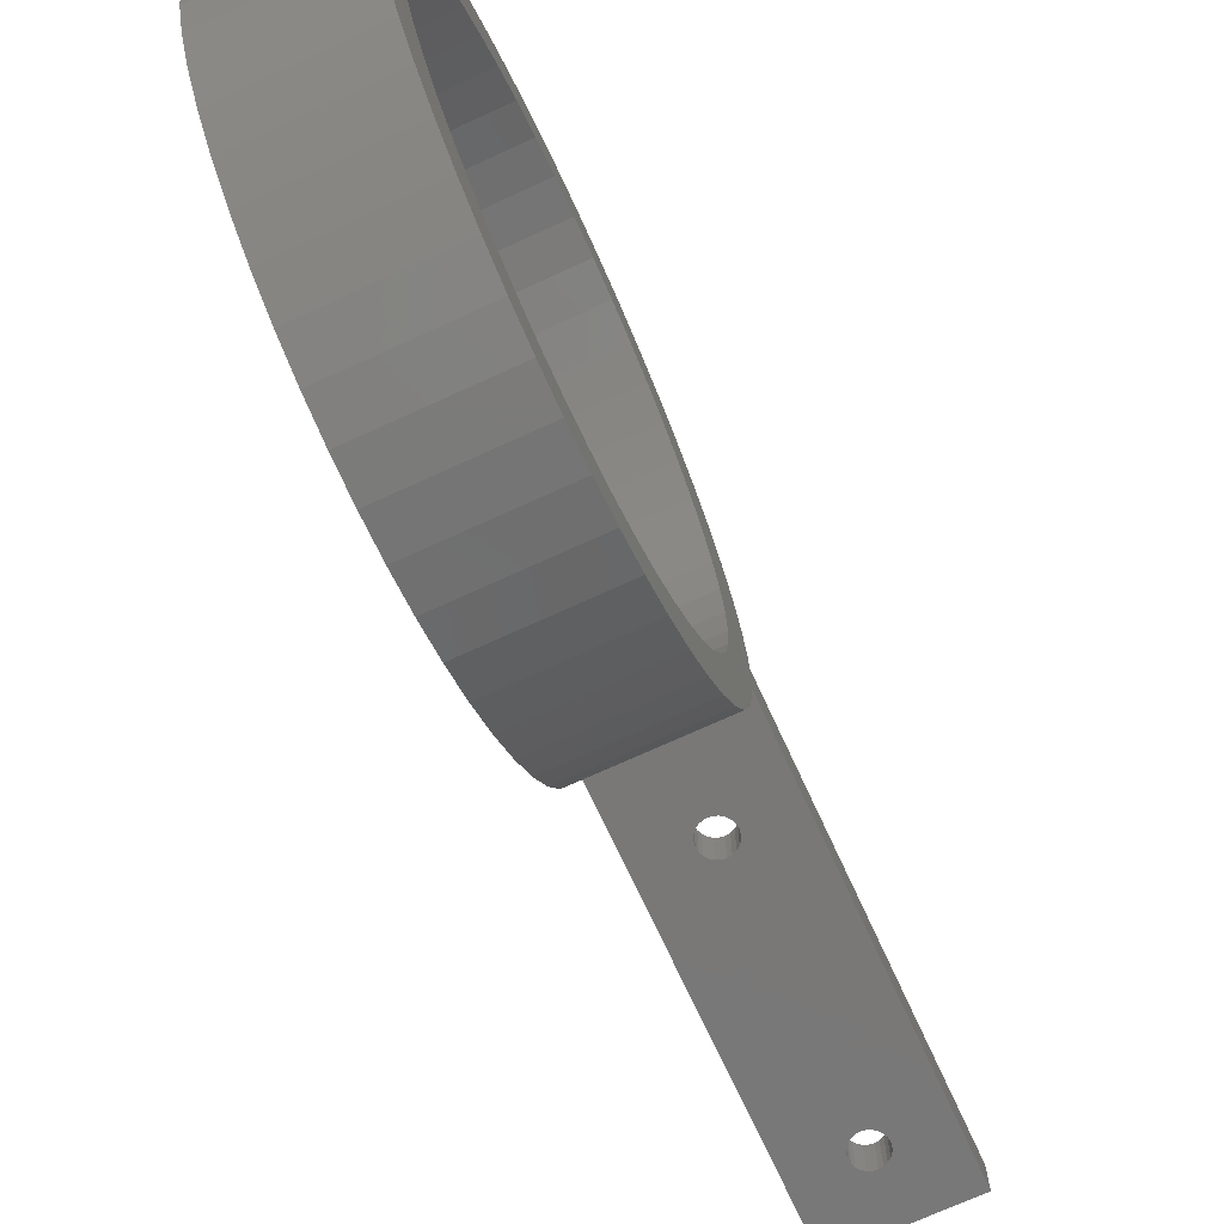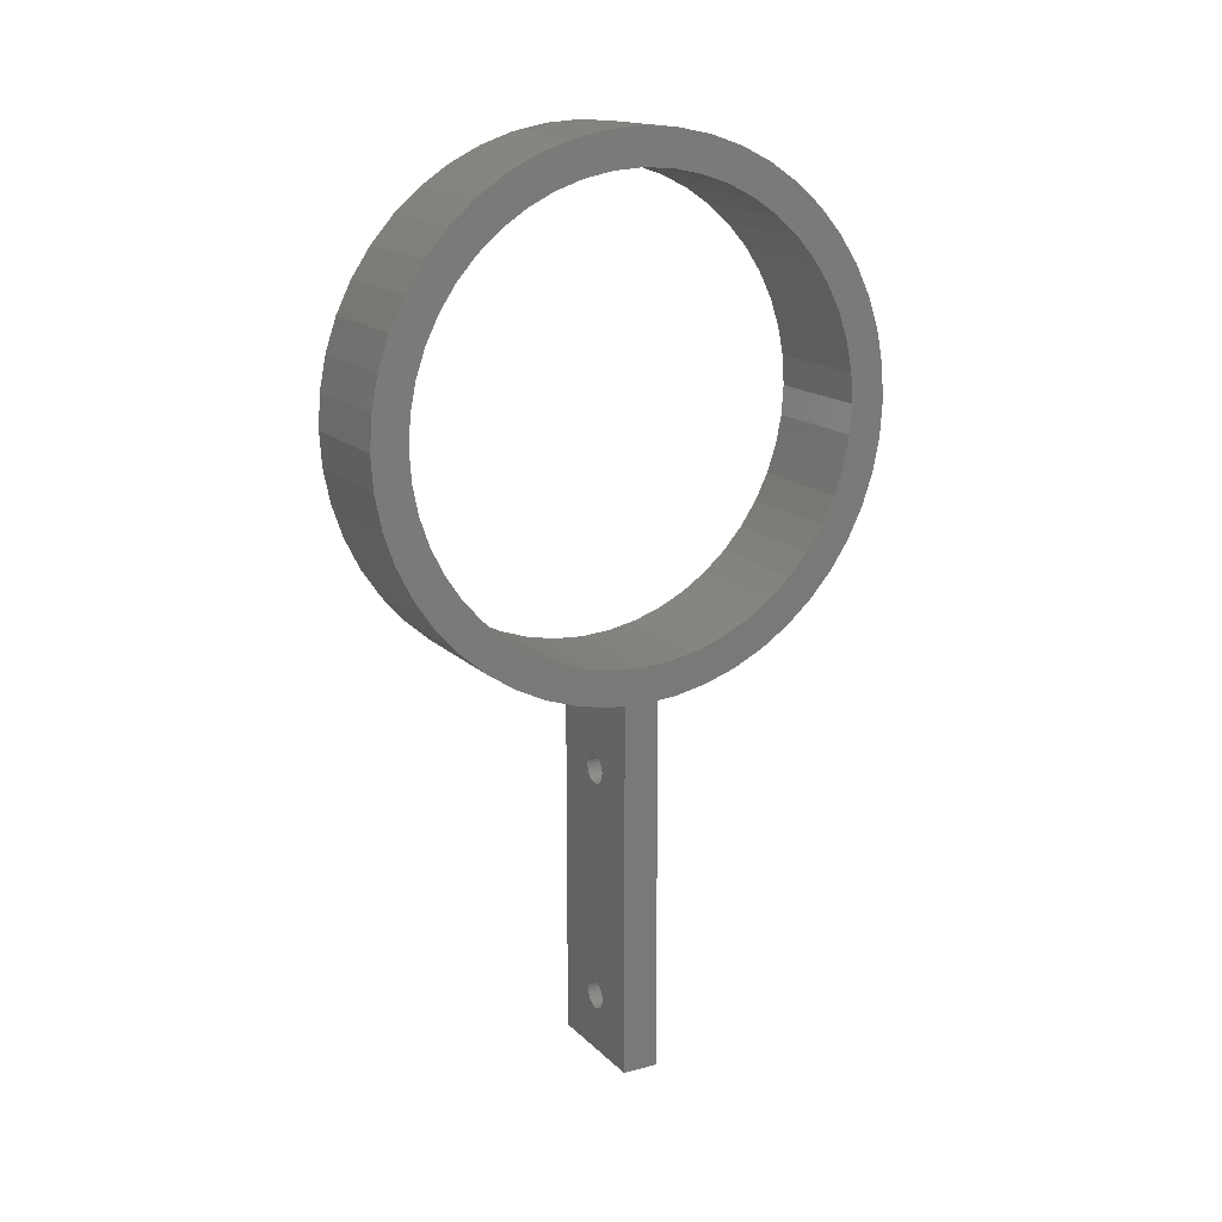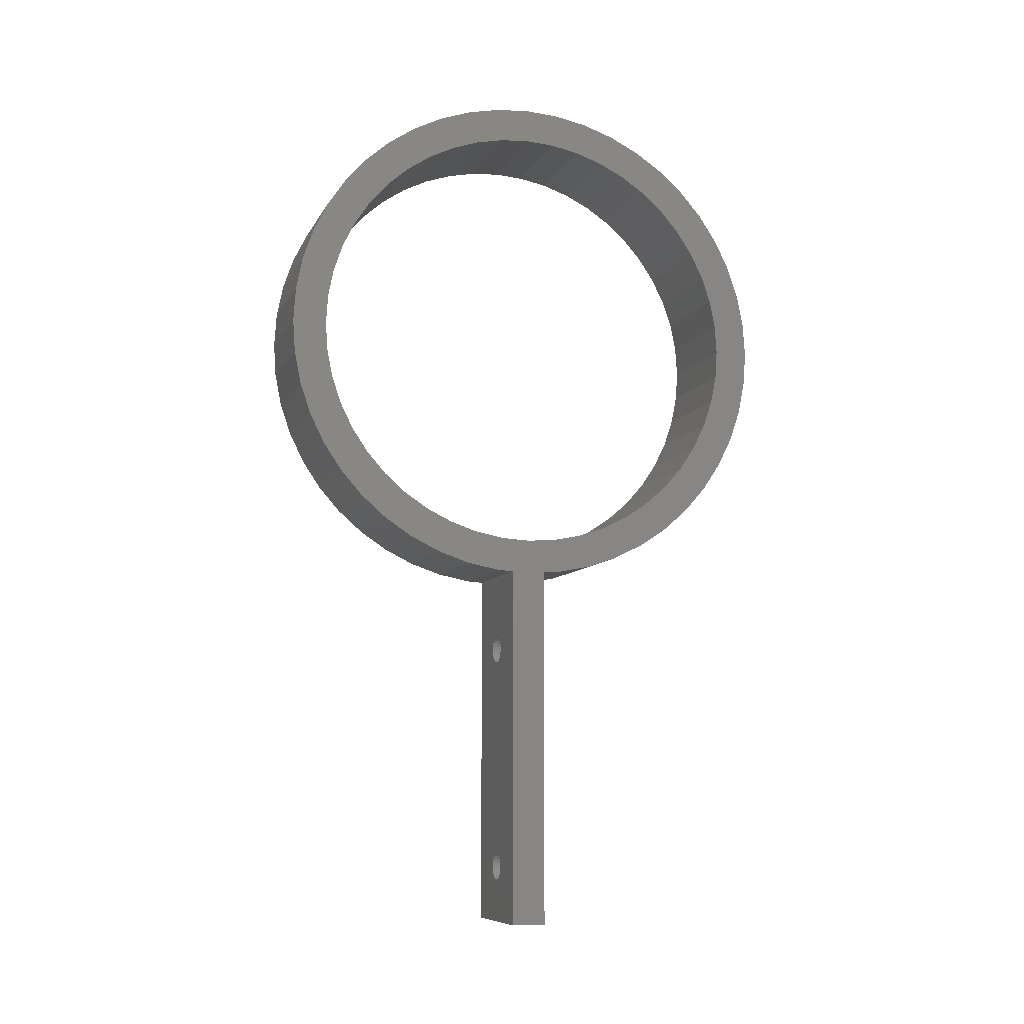
<metadata>
{"format":"stl","ext":"stl","renderer":"f3d","projection":"perspective","resolution":1024,"background":"white","views":[{"elev":-71.2,"azim":-155.3,"up":"+Z"},{"elev":15.8,"azim":-118.7,"up":"+Y"},{"elev":-8.6,"azim":72.7,"up":"+Y"}]}
</metadata>
<code>
# stl→obj: 317 verts, 642 faces
v -2.5 2.08 -0.6772
v -3 2.161 -0.5563
v -2.5 2.161 -0.5563
v -3 2.08 -0.6772
v -2.5 2.272 0.2879
v -3 2.225 0.4257
v -2.5 2.225 0.4257
v -3 2.272 0.2879
v -3 1.754 0.9635
v -2.5 1.623 1.028
v -2.5 1.754 0.9635
v -3 1.623 1.028
v -3 0.1697 0.4257
v -2.5 0.234 0.5563
v -3 0.234 0.5563
v -2.5 0.1697 0.4257
v -3 1.623 -1.028
v -2.5 1.754 -0.9635
v -2.5 1.623 -1.028
v -3 1.754 -0.9635
v -2.5 1.875 -0.8826
v -3 1.875 -0.8826
v -3 2.225 -0.4257
v -2.5 2.225 -0.4257
v -2.5 2.3 -0.1452
v -3 2.31 -1.11e-16
v -2.5 2.31 0
v -3 2.3 -0.1452
v -3 1.343 1.103
v -2.5 1.198 1.113
v -2.5 1.343 1.103
v -3 1.198 1.113
v -3 1.984 0.7867
v -2.5 1.875 0.8826
v -2.5 1.984 0.7867
v -3 1.875 0.8826
v -3 2.3 0.1452
v -2.5 2.3 0.1452
v -2.5 2.08 0.6772
v -3 2.08 0.6772
v -3 1.198 -1.113
v -2.5 1.343 -1.103
v -2.5 1.198 -1.113
v -3 1.343 -1.103
v -3 0.09452 -0.1452
v -2.5 0.08992 -0.075
v -3 0.08992 -0.075
v -2.5 0.09452 -0.1452
v -3 0.5203 -0.8826
v -2.5 0.6412 -0.9635
v -2.5 0.5203 -0.8826
v -3 0.6412 -0.9635
v -3 0.7718 -1.028
v -2.5 0.9096 -1.075
v -2.5 0.7718 -1.028
v -3 0.9096 -1.075
v -3 0.08992 0.075
v -2.5 0.09452 0.1452
v -3 0.09452 0.1452
v -2.5 0.08992 0.075
v -3 0.085 -1.11e-16
v -3 0.3149 0.6772
v -2.5 0.4108 0.7867
v -3 0.4108 0.7867
v -2.5 0.3149 0.6772
v -2.5 1.052 1.103
v -3 1.052 1.103
v -3 0.235 0
v -3 0.235 -1.11e-16
v -3 0.1229 0.2879
v -3 2.158 -0.03015
v -3 2.133 -0.2195
v -3 2.272 -0.2879
v -3 2.16 0
v -3 2.127 -0.2491
v -3 2.158 0.03015
v -3 2.087 -0.3683
v -3 2.133 0.2195
v -3 2.152 0.1256
v -3 2.152 -0.1256
v -3 2.031 -0.4813
v -3 1.961 -0.5859
v -3 1.984 -0.7867
v -3 1.878 -0.6806
v -3 1.855 -0.7005
v -3 1.783 -0.7636
v -3 1.679 -0.8335
v -3 1.593 -0.8759
v -3 1.566 -0.8892
v -3 1.485 -1.075
v -3 1.447 -0.9297
v -3 1.417 -0.9356
v -3 1.323 -0.9543
v -3 1.198 -0.9625
v -3 1.072 -0.9543
v -3 1.052 -1.103
v -3 0.9484 -0.9297
v -3 0.8292 -0.8892
v -3 0.7162 -0.8335
v -3 0.6116 -0.7636
v -3 0.5169 -0.6806
v -3 0.4108 -0.7867
v -3 0.4339 -0.5859
v -3 0.3149 -0.6772
v -3 0.3639 -0.4813
v -3 0.234 -0.5563
v -3 0.3083 -0.3683
v -3 0.1697 -0.4257
v -3 0.2678 -0.2491
v -3 0.1229 -0.2879
v -3 0.2432 -0.1256
v -3 0.2399 -0.075
v -3 2.127 0.2491
v -3 2.087 0.3683
v -3 2.161 0.5563
v -3 2.031 0.4813
v -3 1.961 0.5859
v -3 1.878 0.6806
v -3 1.855 0.7005
v -3 1.783 0.7636
v -3 1.679 0.8335
v -3 1.593 0.8759
v -3 1.566 0.8892
v -3 1.485 1.075
v -3 1.447 0.9297
v -3 1.417 0.9356
v -3 1.323 0.9543
v -3 1.198 0.9625
v -3 1.072 0.9543
v -3 0.9484 0.9297
v -3 0.9096 1.075
v -3 0.8292 0.8892
v -3 0.7718 1.028
v -3 0.7162 0.8335
v -3 0.6412 0.9635
v -3 0.6116 0.7636
v -3 0.5203 0.8826
v -3 0.5169 0.6806
v -3 0.4339 0.5859
v -3 0.3639 0.4813
v -3 0.3083 0.3683
v -3 0.2678 0.2491
v -3 0.2432 0.1256
v -2.5 0.5203 0.8826
v -2.5 1.485 -1.075
v -2.5 1.984 -0.7867
v -2.5 2.272 -0.2879
v -2.5 1.485 1.075
v -2.5 2.161 0.5563
v -2.5 1.052 -1.103
v -2.5 0.1229 -0.2879
v -2.5 0.4108 -0.7867
v -2.5 0.3149 -0.6772
v -2.5 0.1697 -0.4257
v -2.5 0.234 -0.5563
v -2.5 0.1229 0.2879
v -2.5 0.9096 1.075
v -2.5 0.6412 0.9635
v -2.5 0.7718 1.028
v -2.5 1.198 -0.9625
v -2.5 1.323 -0.9543
v -2.5 1.323 0.9543
v -2.5 1.198 0.9625
v -2.5 2.152 0.1256
v -2.5 2.158 0.03015
v -2.5 1.855 0.7005
v -2.5 1.783 0.7636
v -2.5 1.593 -0.8759
v -2.5 1.679 -0.8335
v -2.5 1.783 -0.7636
v -2.5 2.152 -0.1256
v -2.5 2.133 -0.2195
v -2.5 1.679 0.8335
v -2.5 1.593 0.8759
v -2.5 1.417 -0.9356
v -2.5 1.855 -0.7005
v -2.5 2.158 -0.03015
v -2.5 1.417 0.9356
v -2.5 2.133 0.2195
v -2.696 -1.219 -0.075
v -2.5 -1.5 -0.075
v -2.69 -1.234 -0.075
v -2.69 -0.2662 -0.075
v -2.688 -0.25 -0.075
v -2.696 -0.2812 -0.075
v -2.706 -1.206 -0.075
v -2.706 -0.2942 -0.075
v -2.719 -1.196 -0.075
v -2.719 -0.3041 -0.075
v -2.734 -1.19 -0.075
v -2.734 -0.3104 -0.075
v -2.75 -1.188 -0.075
v -2.75 -0.3125 -0.075
v -2.766 -1.19 -0.075
v -2.766 -0.3104 -0.075
v -2.781 -1.196 -0.075
v -2.781 -0.3041 -0.075
v -2.794 -1.206 -0.075
v -2.794 -0.2942 -0.075
v -2.804 -1.219 -0.075
v -2.804 -0.2812 -0.075
v -3 -1.5 -0.075
v -2.81 -1.234 -0.075
v -2.812 -1.25 -0.075
v -2.81 -0.2662 -0.075
v -2.688 -1.25 -0.075
v -2.69 -1.266 -0.075
v -2.696 -1.281 -0.075
v -2.706 -1.294 -0.075
v -2.719 -1.304 -0.075
v -2.734 -1.31 -0.075
v -2.75 -1.312 -0.075
v -2.766 -1.31 -0.075
v -2.81 -1.266 -0.075
v -2.804 -1.281 -0.075
v -2.794 -1.294 -0.075
v -2.781 -1.304 -0.075
v -2.69 -0.2338 -0.075
v -2.696 -0.2188 -0.075
v -2.706 -0.2058 -0.075
v -2.719 -0.1959 -0.075
v -2.734 -0.1896 -0.075
v -2.75 -0.1875 -0.075
v -2.766 -0.1896 -0.075
v -2.781 -0.1959 -0.075
v -2.794 -0.2058 -0.075
v -2.812 -0.25 -0.075
v -2.804 -0.2188 -0.075
v -2.81 -0.2338 -0.075
v -2.696 -0.2812 0.075
v -2.5 -1.5 0.075
v -2.69 -0.2662 0.075
v -2.69 -1.234 0.075
v -2.688 -1.25 0.075
v -2.696 -1.219 0.075
v -2.706 -0.2942 0.075
v -2.706 -1.206 0.075
v -2.719 -0.3041 0.075
v -2.719 -1.196 0.075
v -2.734 -0.3104 0.075
v -2.734 -1.19 0.075
v -2.75 -0.3125 0.075
v -2.75 -1.188 0.075
v -2.766 -0.3104 0.075
v -2.766 -1.19 0.075
v -2.781 -0.3041 0.075
v -2.781 -1.196 0.075
v -2.794 -0.2942 0.075
v -2.794 -1.206 0.075
v -2.804 -0.2812 0.075
v -2.804 -1.219 0.075
v -3 -1.5 0.075
v -2.81 -0.2662 0.075
v -2.812 -0.25 0.075
v -2.81 -1.234 0.075
v -2.688 -0.25 0.075
v -2.69 -0.2338 0.075
v -2.696 -0.2188 0.075
v -2.706 -0.2058 0.075
v -2.719 -0.1959 0.075
v -2.734 -0.1896 0.075
v -2.75 -0.1875 0.075
v -2.766 -0.1896 0.075
v -2.781 -0.1959 0.075
v -2.81 -0.2338 0.075
v -2.804 -0.2188 0.075
v -2.794 -0.2058 0.075
v -2.69 -1.266 0.075
v -2.696 -1.281 0.075
v -2.706 -1.294 0.075
v -2.719 -1.304 0.075
v -2.734 -1.31 0.075
v -2.75 -1.312 0.075
v -2.766 -1.31 0.075
v -2.781 -1.304 0.075
v -2.812 -1.25 0.075
v -2.794 -1.294 0.075
v -2.804 -1.281 0.075
v -2.81 -1.266 0.075
v -2.5 0.235 0
v -2.5 0.2432 -0.1256
v -2.5 1.878 0.6806
v -2.5 1.961 0.5859
v -2.5 2.087 0.3683
v -2.5 2.127 0.2491
v -2.5 2.127 -0.2491
v -2.5 2.087 -0.3683
v -2.5 2.031 -0.4813
v -2.5 1.961 -0.5859
v -2.5 1.566 0.8892
v -2.5 0.2678 -0.2491
v -2.5 1.447 -0.9297
v -2.5 1.566 -0.8892
v -2.5 1.878 -0.6806
v -2.5 1.447 0.9297
v -2.5 2.031 0.4813
v -2.5 2.16 0
v -2.5 0.8292 -0.8892
v -2.5 0.9484 -0.9297
v -2.5 1.072 -0.9543
v -2.5 0.8292 0.8892
v -2.5 0.7162 0.8335
v -2.5 0.4339 -0.5859
v -2.5 0.3639 -0.4813
v -2.5 0.6116 -0.7636
v -2.5 0.7162 -0.8335
v -2.5 0.6116 0.7636
v -2.5 0.5169 0.6806
v -2.5 1.072 0.9543
v -2.5 0.9484 0.9297
v -2.5 0.5169 -0.6806
v -2.5 0.3083 -0.3683
v -2.5 0.2432 0.1256
v -2.5 0.2678 0.2491
v -2.5 0.3083 0.3683
v -2.5 0.4339 0.5859
v -2.5 0.3639 0.4813
f 1 2 3
f 2 1 4
f 5 6 7
f 6 5 8
f 9 10 11
f 10 9 12
f 13 14 15
f 14 13 16
f 17 18 19
f 18 17 20
f 20 21 18
f 21 20 22
f 3 23 24
f 23 3 2
f 25 26 27
f 26 25 28
f 29 30 31
f 30 29 32
f 33 34 35
f 34 33 36
f 27 37 38
f 37 27 26
f 39 33 35
f 33 39 40
f 41 42 43
f 42 41 44
f 45 46 47
f 46 45 48
f 49 50 51
f 50 49 52
f 53 54 55
f 54 53 56
f 57 58 59
f 58 57 60
f 57 59 61
f 62 63 64
f 63 62 65
f 32 66 30
f 66 32 67
f 61 68 69
f 68 13 15
f 68 70 13
f 68 59 70
f 68 61 59
f 71 26 28
f 72 28 73
f 26 71 74
f 75 73 23
f 76 26 74
f 77 23 2
f 26 76 37
f 78 37 79
f 79 37 76
f 28 80 71
f 28 72 80
f 73 75 72
f 23 77 75
f 81 2 4
f 2 81 77
f 82 4 83
f 4 82 81
f 83 84 82
f 85 83 22
f 83 85 84
f 22 86 85
f 20 86 22
f 20 87 86
f 88 20 17
f 20 88 87
f 17 89 88
f 90 89 17
f 90 91 89
f 90 92 91
f 44 92 90
f 44 93 92
f 41 93 44
f 41 94 93
f 41 95 94
f 96 95 41
f 96 97 95
f 56 97 96
f 56 98 97
f 53 98 56
f 53 99 98
f 52 99 53
f 52 100 99
f 49 100 52
f 49 101 100
f 102 101 49
f 101 102 103
f 104 103 102
f 103 104 105
f 106 105 104
f 105 106 107
f 108 107 106
f 107 108 109
f 110 109 108
f 109 110 111
f 45 111 110
f 111 45 112
f 112 45 47
f 37 78 8
f 113 8 78
f 8 113 6
f 114 6 113
f 6 114 115
f 116 115 114
f 115 116 40
f 117 40 116
f 40 117 33
f 118 33 117
f 119 33 118
f 33 119 36
f 120 36 119
f 120 9 36
f 121 9 120
f 122 9 121
f 9 122 12
f 123 12 122
f 123 124 12
f 125 124 123
f 126 124 125
f 126 29 124
f 127 29 126
f 128 29 127
f 128 32 29
f 129 32 128
f 129 67 32
f 130 67 129
f 130 131 67
f 132 131 130
f 132 133 131
f 134 133 132
f 134 135 133
f 136 135 134
f 136 137 135
f 138 137 136
f 64 138 139
f 138 64 137
f 62 139 140
f 139 62 64
f 15 140 141
f 15 141 142
f 15 142 143
f 140 15 62
f 15 143 68
f 137 63 144
f 63 137 64
f 44 145 42
f 145 44 90
f 90 19 145
f 19 90 17
f 22 146 21
f 146 22 83
f 146 4 1
f 4 146 83
f 24 73 147
f 73 24 23
f 147 28 25
f 28 147 73
f 12 148 10
f 148 12 124
f 124 31 148
f 31 124 29
f 36 11 34
f 11 36 9
f 38 8 5
f 8 38 37
f 149 40 39
f 40 149 115
f 7 115 149
f 115 7 6
f 96 43 150
f 43 96 41
f 110 48 45
f 48 110 151
f 102 51 152
f 51 102 49
f 102 153 104
f 153 102 152
f 106 154 108
f 154 106 155
f 70 16 13
f 16 70 156
f 15 65 62
f 65 15 14
f 67 157 66
f 157 67 131
f 133 158 159
f 158 133 135
f 56 150 54
f 150 56 96
f 52 55 50
f 55 52 53
f 108 151 110
f 151 108 154
f 104 155 106
f 155 104 153
f 59 156 70
f 156 59 58
f 131 159 157
f 159 131 133
f 135 144 158
f 144 135 137
f 93 160 161
f 160 93 94
f 128 162 163
f 162 128 127
f 76 164 79
f 164 76 165
f 120 166 167
f 166 120 119
f 87 168 169
f 168 87 88
f 86 169 170
f 169 86 87
f 72 171 80
f 171 72 172
f 122 173 174
f 173 122 121
f 121 167 173
f 167 121 120
f 92 161 175
f 161 92 93
f 85 170 176
f 170 85 86
f 80 177 71
f 177 80 171
f 127 178 162
f 178 127 126
f 79 179 78
f 179 79 164
f 180 181 182
f 181 183 184
f 185 181 180
f 181 185 183
f 186 185 180
f 186 187 185
f 188 187 186
f 188 189 187
f 190 189 188
f 190 191 189
f 192 191 190
f 192 193 191
f 194 193 192
f 194 195 193
f 196 195 194
f 196 197 195
f 198 197 196
f 198 199 197
f 200 199 198
f 200 201 199
f 202 200 203
f 200 202 201
f 202 203 204
f 201 202 205
f 182 181 206
f 181 207 206
f 181 208 207
f 181 209 208
f 181 210 209
f 181 211 210
f 181 212 211
f 202 212 181
f 212 202 213
f 47 205 202
f 214 202 204
f 215 202 214
f 216 202 215
f 217 202 216
f 213 202 217
f 181 184 46
f 218 46 184
f 219 46 218
f 220 46 219
f 221 46 220
f 222 46 221
f 223 46 222
f 47 223 224
f 47 224 225
f 47 225 226
f 205 47 227
f 223 47 46
f 228 47 226
f 229 47 228
f 227 47 229
f 202 112 47
f 230 231 232
f 231 233 234
f 235 231 230
f 231 235 233
f 236 235 230
f 236 237 235
f 238 237 236
f 238 239 237
f 240 239 238
f 240 241 239
f 242 241 240
f 242 243 241
f 244 243 242
f 244 245 243
f 246 245 244
f 246 247 245
f 248 247 246
f 248 249 247
f 250 249 248
f 250 251 249
f 252 250 253
f 250 252 251
f 57 253 254
f 251 252 255
f 232 60 256
f 60 257 256
f 60 258 257
f 60 259 258
f 60 260 259
f 60 261 260
f 60 262 261
f 57 262 60
f 262 57 263
f 263 57 264
f 253 57 252
f 265 57 254
f 266 57 265
f 267 57 266
f 264 57 267
f 60 232 231
f 268 231 234
f 269 231 268
f 270 231 269
f 271 231 270
f 272 231 271
f 273 231 272
f 252 273 274
f 252 274 275
f 255 252 276
f 273 252 231
f 277 252 275
f 278 252 277
f 279 252 278
f 276 252 279
f 112 61 69
f 61 112 202
f 252 61 202
f 61 252 57
f 202 231 252
f 231 202 181
f 195 246 244
f 246 195 197
f 197 248 246
f 248 197 199
f 248 201 250
f 201 248 199
f 250 205 253
f 205 250 201
f 253 227 254
f 227 253 205
f 254 229 265
f 229 254 227
f 265 228 266
f 228 265 229
f 266 226 267
f 226 266 228
f 226 264 267
f 264 226 225
f 225 263 264
f 263 225 224
f 224 262 263
f 262 224 223
f 223 261 262
f 261 223 222
f 222 260 261
f 260 222 221
f 221 259 260
f 259 221 220
f 219 259 220
f 259 219 258
f 218 258 219
f 258 218 257
f 184 257 218
f 257 184 256
f 183 256 184
f 256 183 232
f 185 232 183
f 232 185 230
f 187 230 185
f 230 187 236
f 187 238 236
f 238 187 189
f 189 240 238
f 240 189 191
f 191 242 240
f 242 191 193
f 193 244 242
f 244 193 195
f 213 275 274
f 275 213 217
f 217 277 275
f 277 217 216
f 277 215 278
f 215 277 216
f 278 214 279
f 214 278 215
f 279 204 276
f 204 279 214
f 276 203 255
f 203 276 204
f 255 200 251
f 200 255 203
f 251 198 249
f 198 251 200
f 198 247 249
f 247 198 196
f 196 245 247
f 245 196 194
f 194 243 245
f 243 194 192
f 192 241 243
f 241 192 190
f 190 239 241
f 239 190 188
f 188 237 239
f 237 188 186
f 180 237 186
f 237 180 235
f 182 235 180
f 235 182 233
f 206 233 182
f 233 206 234
f 207 234 206
f 234 207 268
f 208 268 207
f 268 208 269
f 209 269 208
f 269 209 270
f 209 271 270
f 271 209 210
f 210 272 271
f 272 210 211
f 211 273 272
f 273 211 212
f 212 274 273
f 274 212 213
f 280 69 68
f 280 112 69
f 281 112 280
f 112 281 111
f 117 282 118
f 282 117 283
f 113 284 114
f 284 113 285
f 77 286 75
f 286 77 287
f 82 288 81
f 288 82 289
f 123 174 290
f 174 123 122
f 119 282 166
f 282 119 118
f 78 285 113
f 285 78 179
f 291 111 281
f 111 291 109
f 91 175 292
f 175 91 92
f 88 293 168
f 293 88 89
f 84 176 294
f 176 84 85
f 75 172 72
f 172 75 286
f 81 287 77
f 287 81 288
f 125 290 295
f 290 125 123
f 126 295 178
f 295 126 125
f 114 296 116
f 296 114 284
f 116 283 117
f 283 116 296
f 74 165 76
f 165 74 297
f 97 298 299
f 298 97 98
f 95 299 300
f 299 95 97
f 134 301 302
f 301 134 132
f 303 105 304
f 105 303 103
f 89 292 293
f 292 89 91
f 84 289 82
f 289 84 294
f 71 297 74
f 297 71 177
f 99 305 306
f 305 99 100
f 94 300 160
f 300 94 95
f 138 307 308
f 307 138 136
f 129 163 309
f 163 129 128
f 132 310 301
f 310 132 130
f 311 103 303
f 103 311 101
f 304 107 312
f 107 304 105
f 312 109 291
f 109 312 107
f 98 306 298
f 306 98 99
f 280 143 313
f 143 280 68
f 313 142 314
f 142 313 143
f 314 141 315
f 141 314 142
f 136 302 307
f 302 136 134
f 316 138 308
f 138 316 139
f 130 309 310
f 309 130 129
f 100 311 305
f 311 100 101
f 317 139 316
f 139 317 140
f 315 140 317
f 140 315 141
f 165 27 38
f 179 38 5
f 27 165 297
f 285 5 7
f 177 27 297
f 284 7 149
f 27 177 25
f 172 25 171
f 171 25 177
f 38 164 165
f 38 179 164
f 5 285 179
f 7 284 285
f 296 149 39
f 149 296 284
f 283 39 35
f 39 283 296
f 35 282 283
f 166 35 34
f 35 166 282
f 34 167 166
f 11 167 34
f 11 173 167
f 174 11 10
f 11 174 173
f 10 290 174
f 148 290 10
f 148 295 290
f 148 178 295
f 31 178 148
f 31 162 178
f 30 162 31
f 30 163 162
f 30 309 163
f 66 309 30
f 66 310 309
f 157 310 66
f 157 301 310
f 159 301 157
f 159 302 301
f 158 302 159
f 158 307 302
f 144 307 158
f 144 308 307
f 63 308 144
f 308 63 316
f 65 316 63
f 316 65 317
f 14 317 65
f 317 14 315
f 16 315 14
f 156 314 16
f 315 16 314
f 25 172 147
f 286 147 172
f 147 286 24
f 287 24 286
f 24 287 3
f 288 3 287
f 3 288 1
f 289 1 288
f 1 289 146
f 294 146 289
f 176 146 294
f 146 176 21
f 170 21 176
f 170 18 21
f 169 18 170
f 168 18 169
f 18 168 19
f 293 19 168
f 293 145 19
f 292 145 293
f 175 145 292
f 175 42 145
f 161 42 175
f 160 42 161
f 160 43 42
f 300 43 160
f 300 150 43
f 299 150 300
f 299 54 150
f 298 54 299
f 298 55 54
f 306 55 298
f 306 50 55
f 305 50 306
f 305 51 50
f 311 51 305
f 152 311 303
f 311 152 51
f 153 303 304
f 303 153 152
f 155 304 312
f 154 312 291
f 151 291 281
f 304 155 153
f 46 281 280
f 314 156 313
f 58 313 156
f 46 280 60
f 60 313 58
f 281 46 48
f 313 60 280
f 312 154 155
f 291 151 154
f 281 48 151
f 231 46 60
f 46 231 181

</code>
